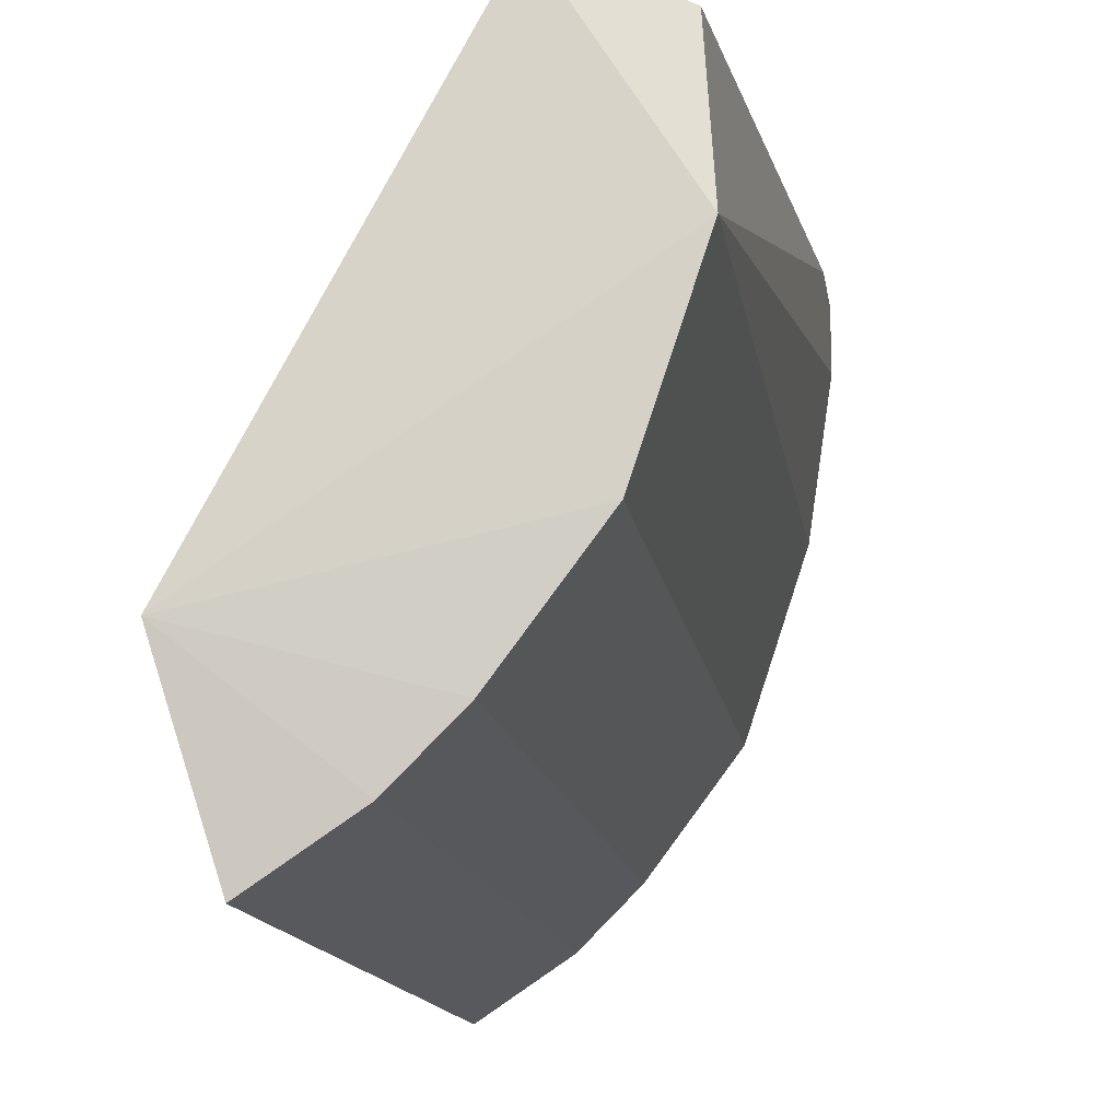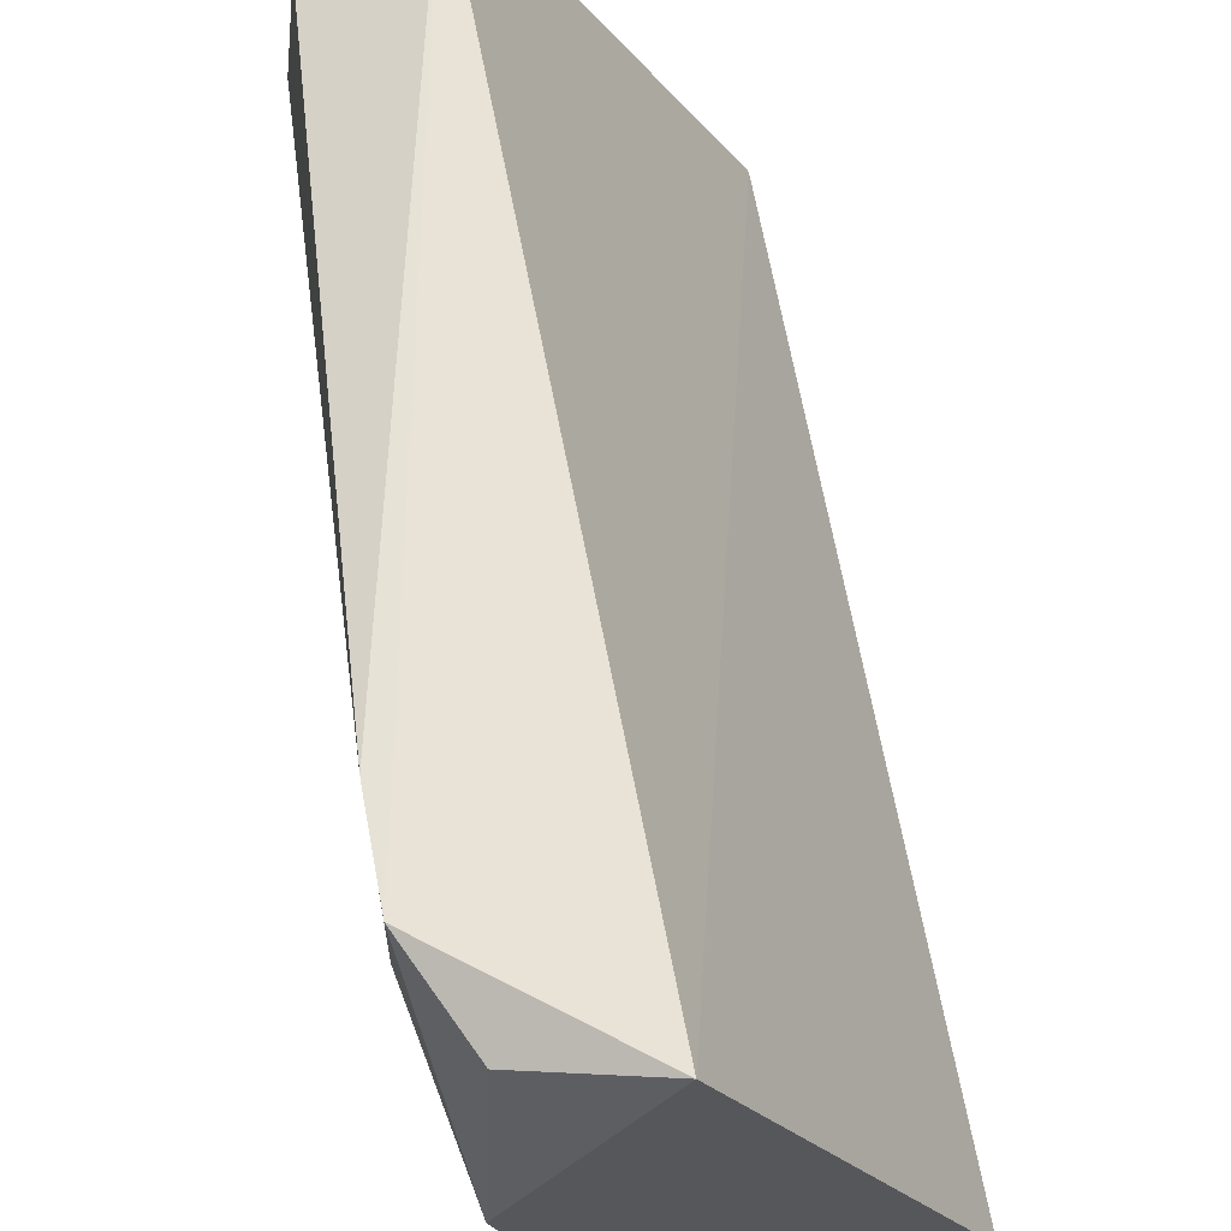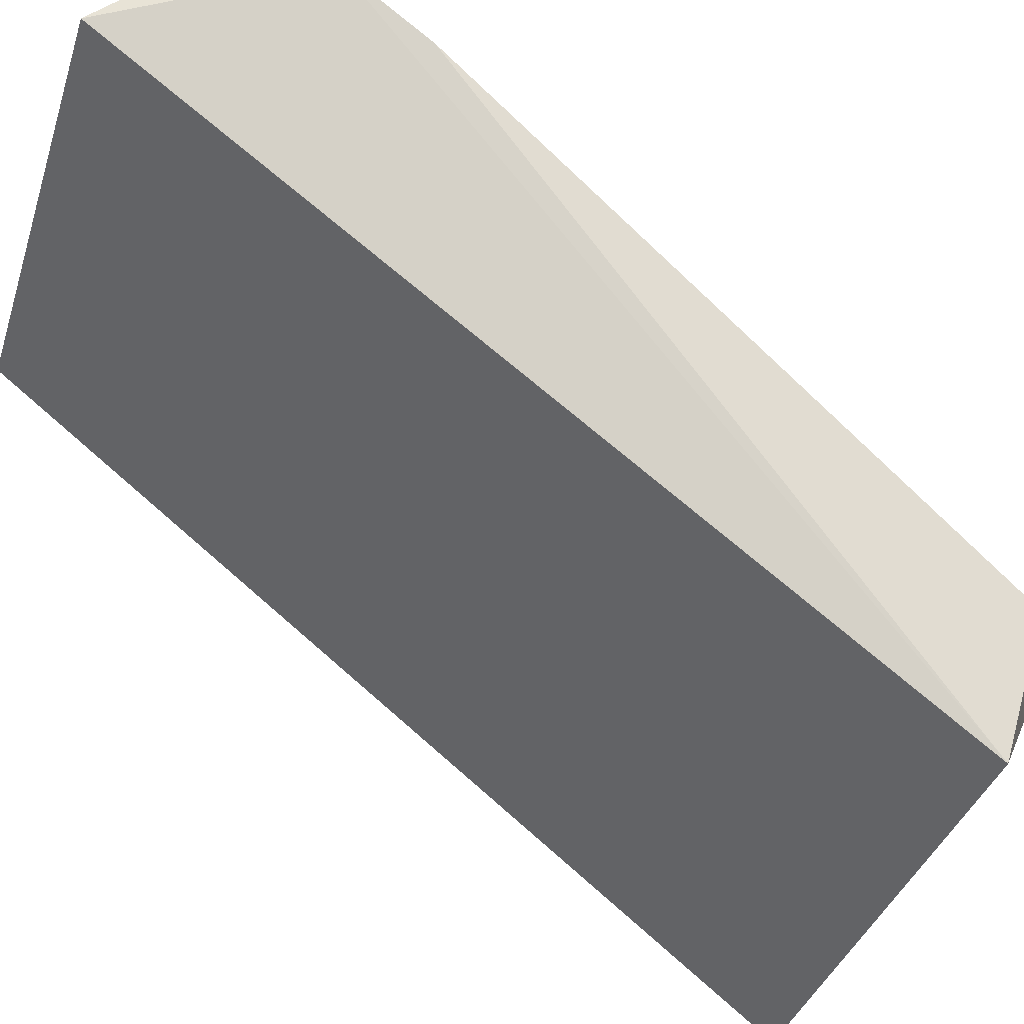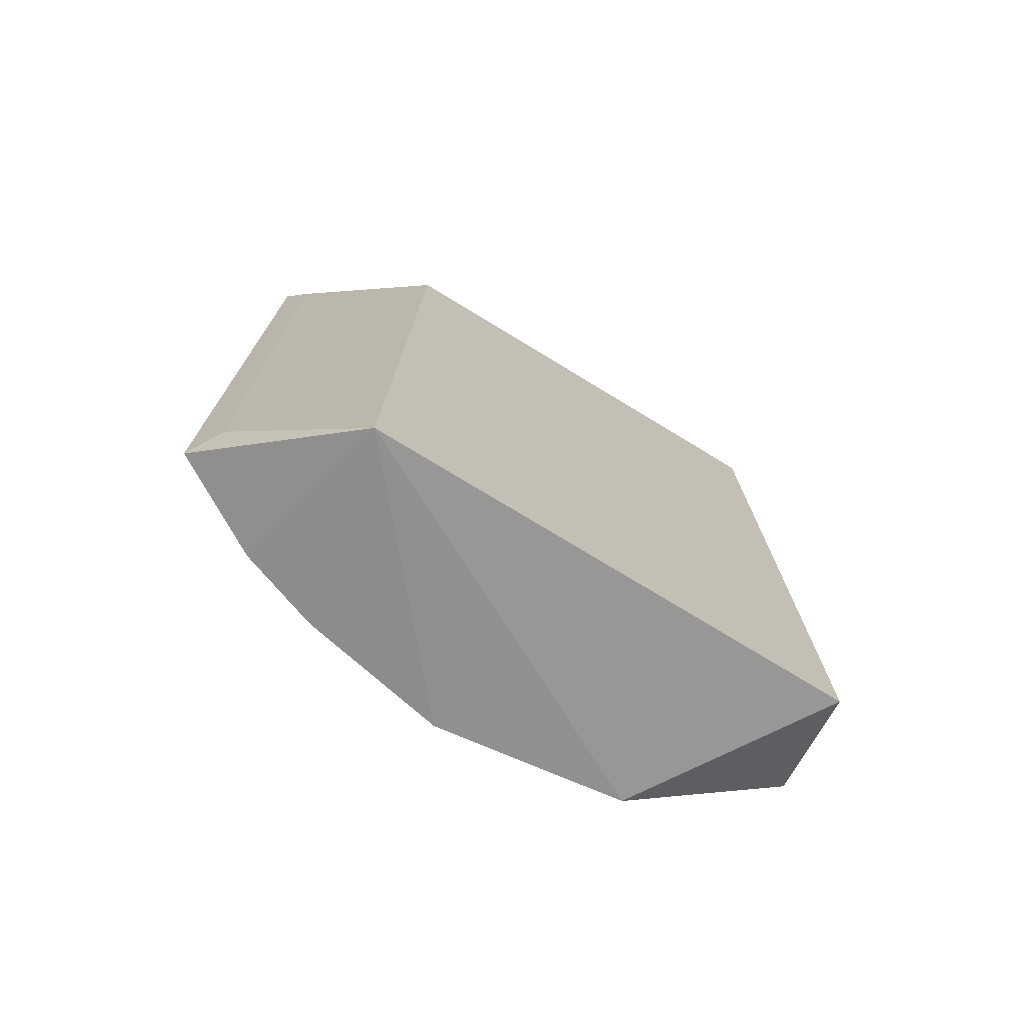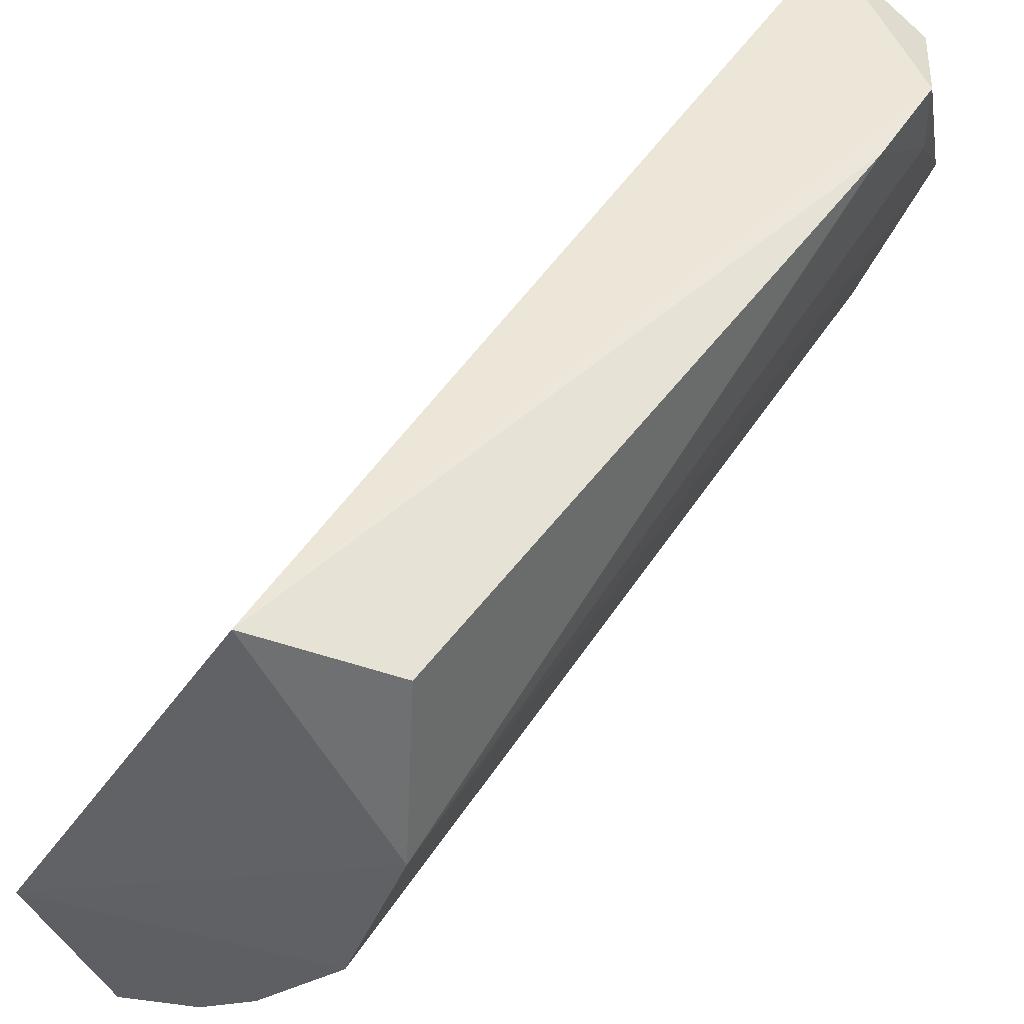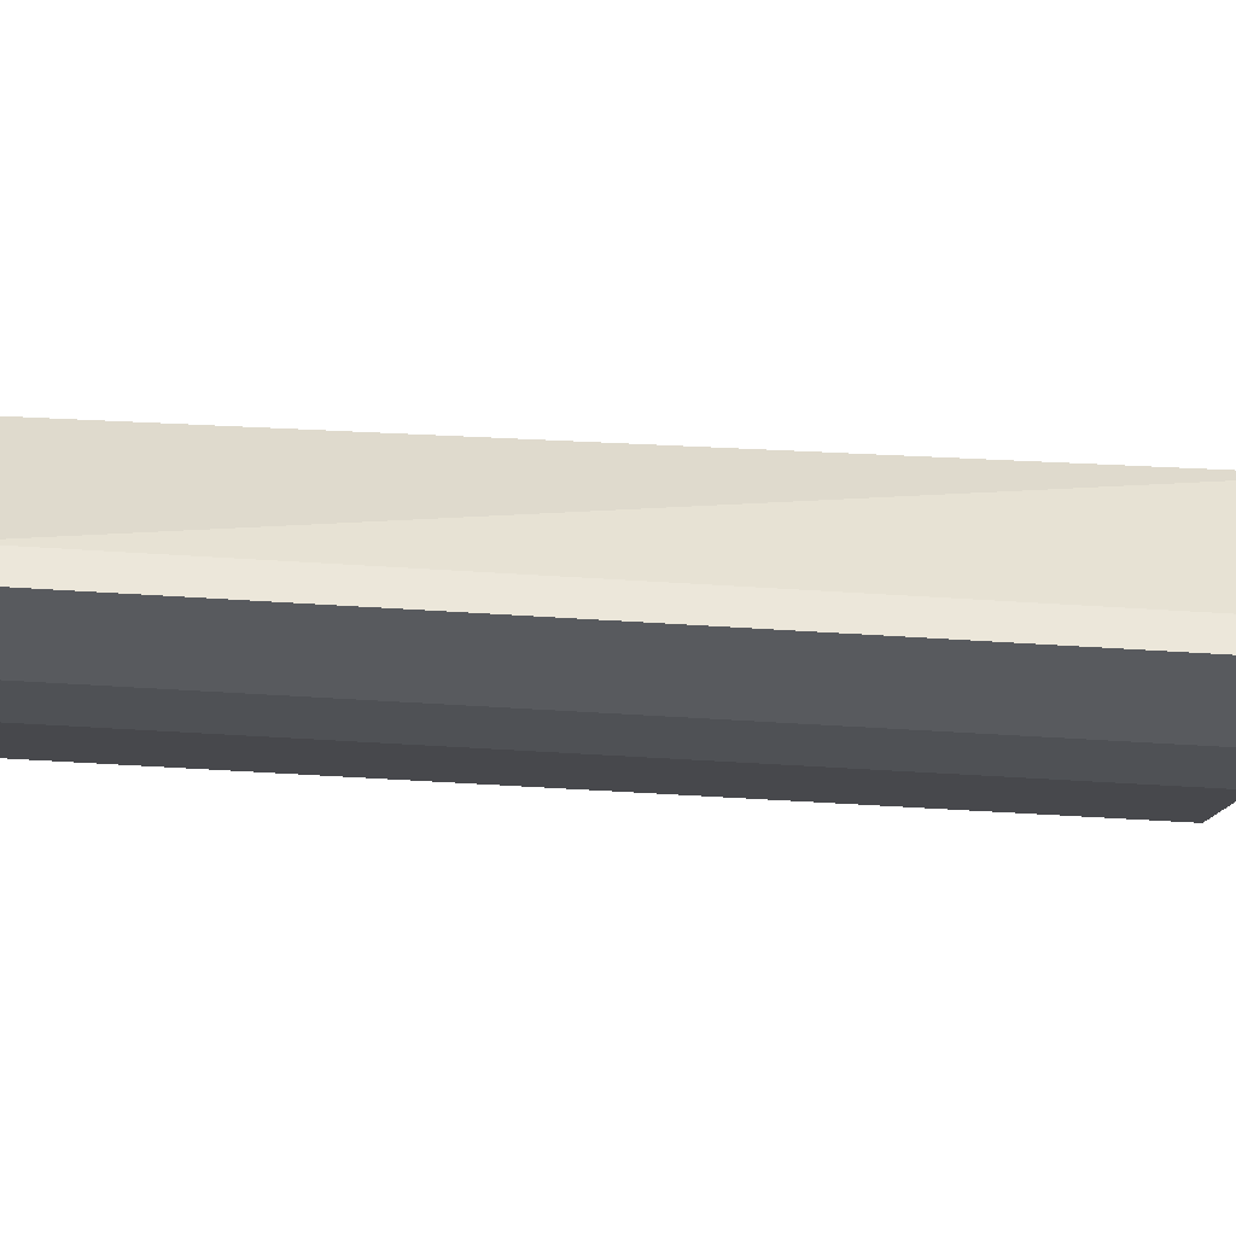
<metadata>
{"format":"obj","ext":"obj","renderer":"f3d","projection":"perspective","resolution":1024,"background":"white","views":[{"elev":-13.9,"azim":8.5,"up":"+Z"},{"elev":61.8,"azim":169.4,"up":"+Z"},{"elev":79.5,"azim":-50.3,"up":"+Z"},{"elev":-74.3,"azim":-94.8,"up":"+Y"},{"elev":48.2,"azim":31.1,"up":"+Z"},{"elev":-64.7,"azim":-93.5,"up":"+Z"}]}
</metadata>
<code>
v 0.06043 -0.139 -0.2059
v 0.1399 0.1851 0.001404
v 0.09664 0.1992 0.0115
v 0.02419 0.1992 -0.2301
v 0.005337 -0.1547 -0.1621
v 0.09695 -0.1433 0.01459
v 0.1208 -0.139 -0.1335
v 0.1208 0.1992 -0.1335
v 0.01208 0.1992 -0.1576
v 0.145 -0.139 -0.06099
v 0.157 0.1146 0.0115
v 0.02419 -0.139 -0.2301
v 0.1399 -0.1249 0.001404
v 0.145 0.1992 -0.06099
v 0.08456 0.1992 -0.1818
v 0.157 0.1509 -0.01267
v 0.01912 0.1828 -0.2184
v 0.08456 -0.139 -0.1818
v 0.06043 0.1992 -0.2059
v 0.157 0.1509 0.0115
v 0.01912 -0.1226 -0.2184
f 17 12 21
f 3 5 6
f 4 3 8
f 3 4 9
f 5 3 9
f 6 5 10
f 5 7 10
f 7 8 10
f 4 1 12
f 1 5 12
f 6 10 13
f 10 11 13
f 11 6 13
f 3 2 14
f 8 3 14
f 10 8 14
f 4 8 15
f 8 7 15
f 11 10 16
f 10 14 16
f 9 4 17
f 5 9 17
f 4 12 17
f 5 1 18
f 7 5 18
f 1 15 18
f 15 7 18
f 1 4 19
f 15 1 19
f 4 15 19
f 2 3 20
f 3 6 20
f 6 11 20
f 14 2 20
f 11 16 20
f 16 14 20
f 12 5 21
f 5 17 21

</code>
